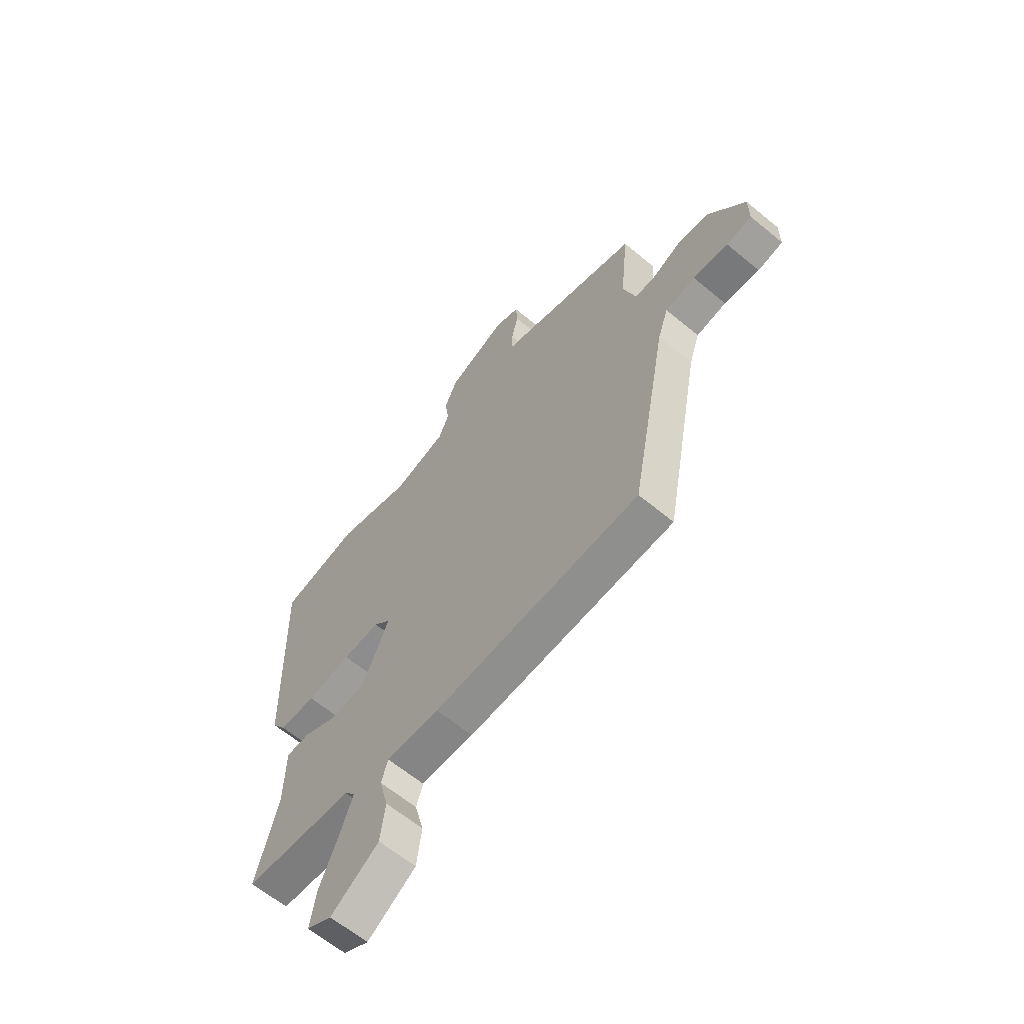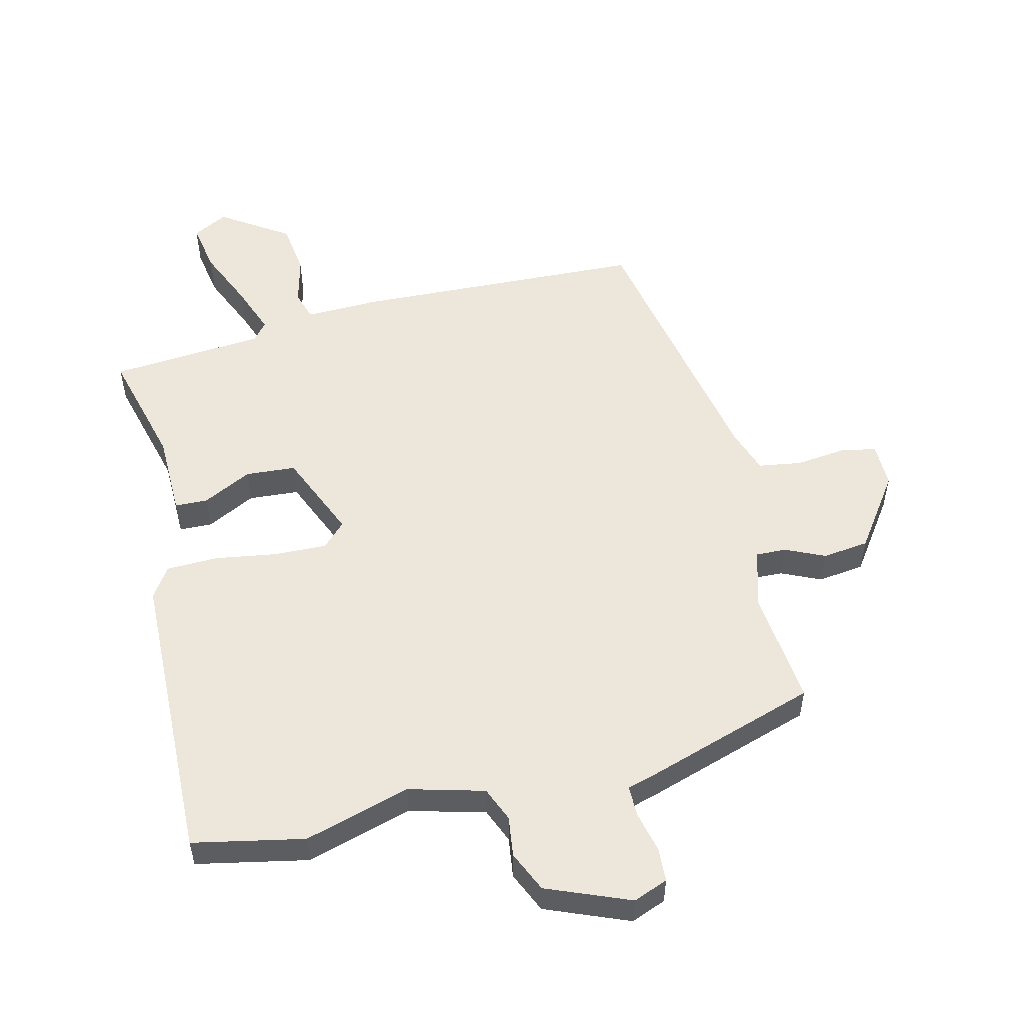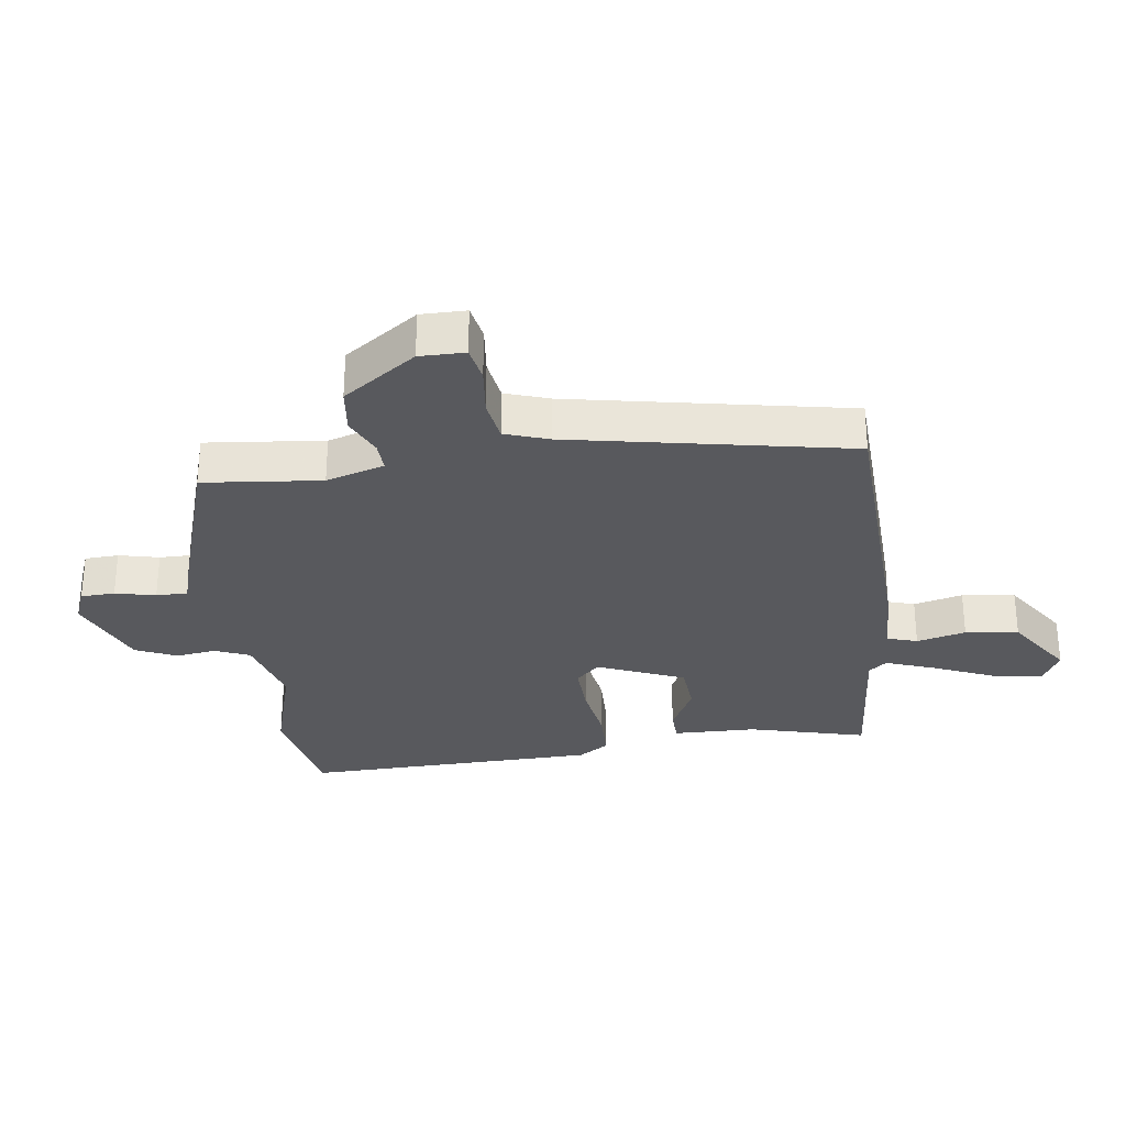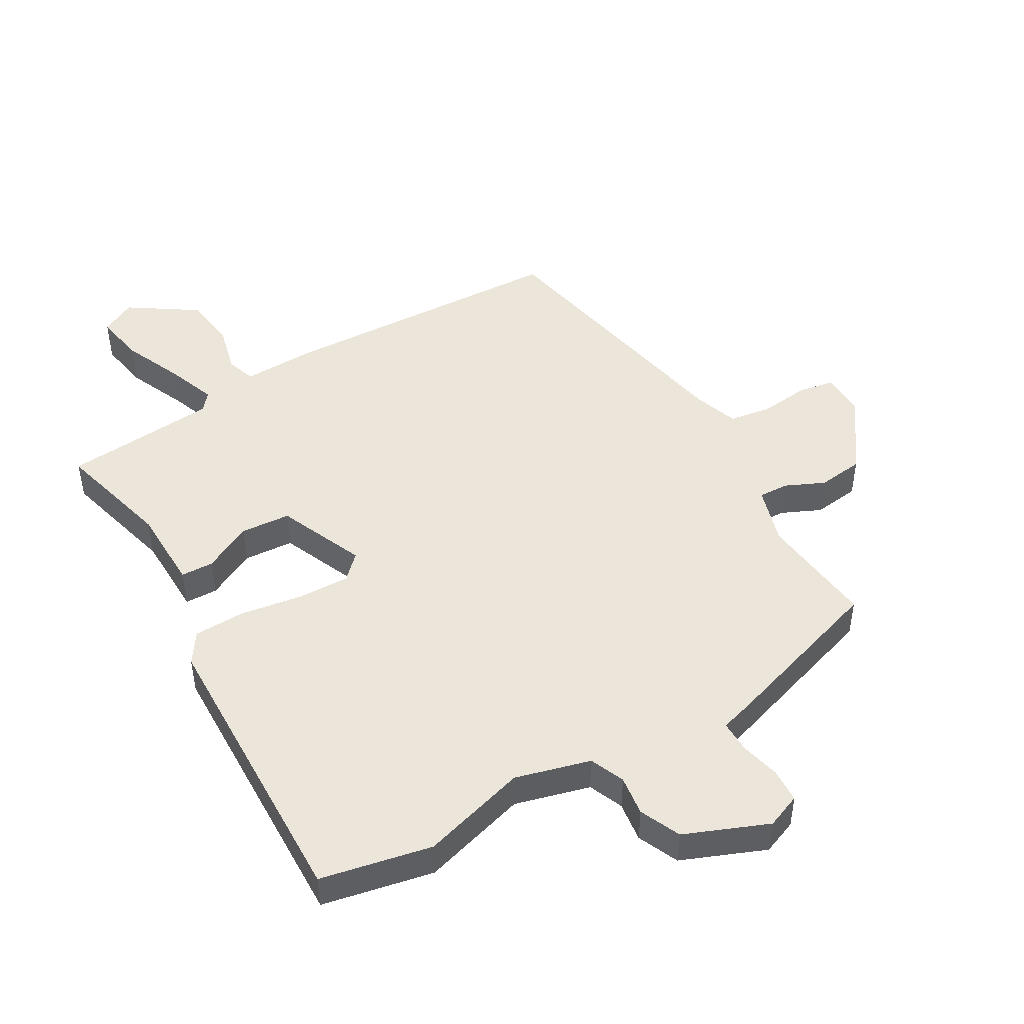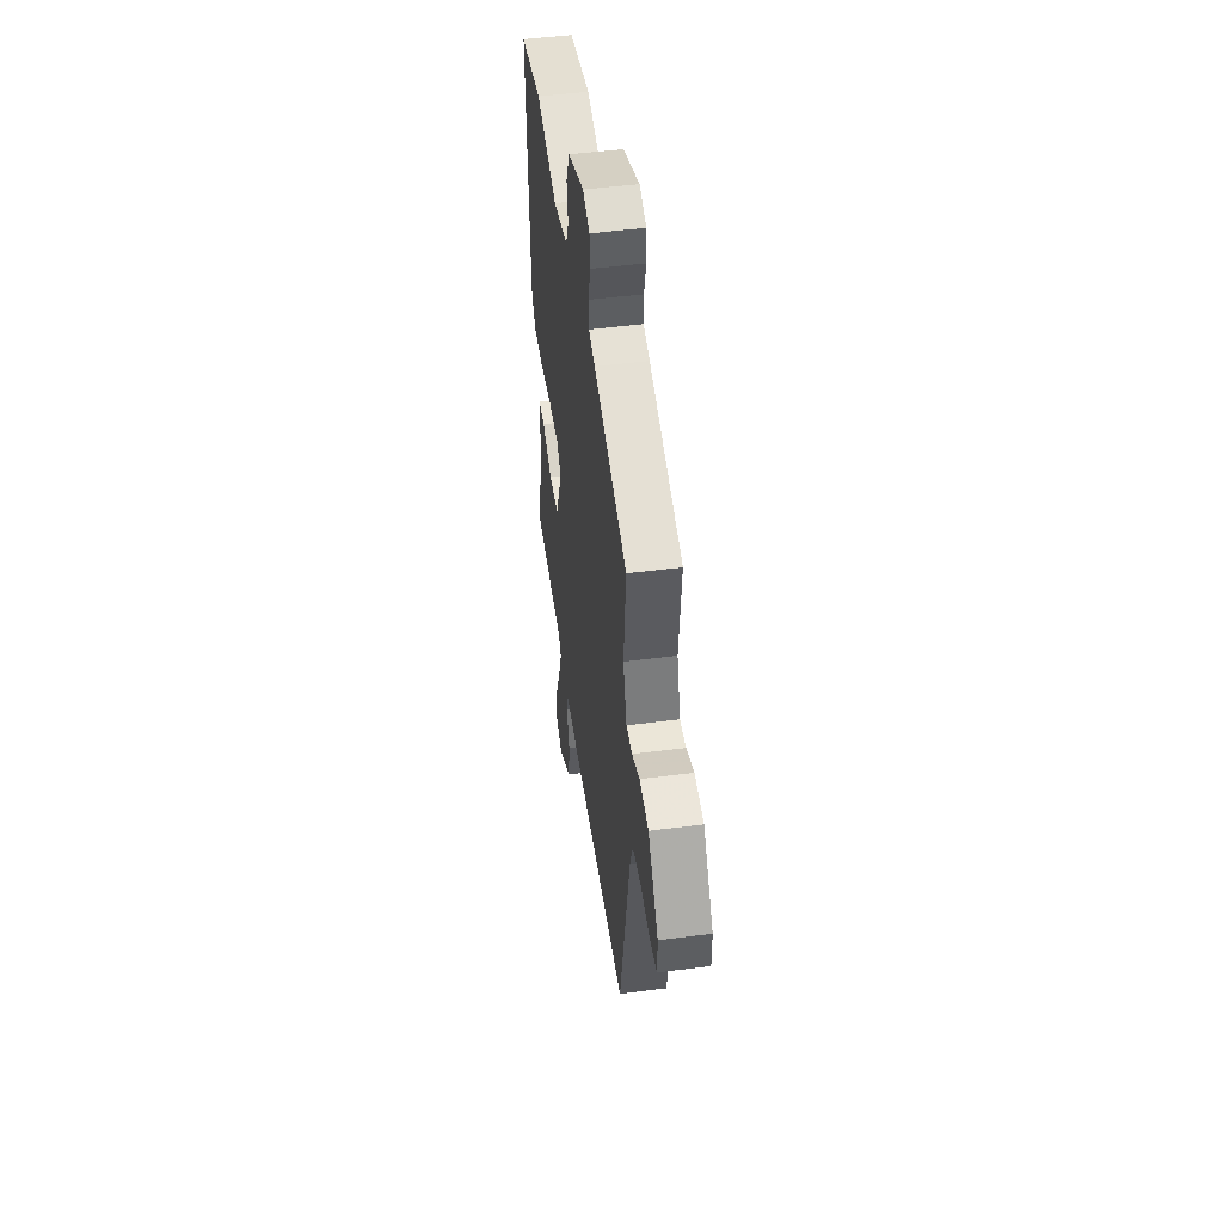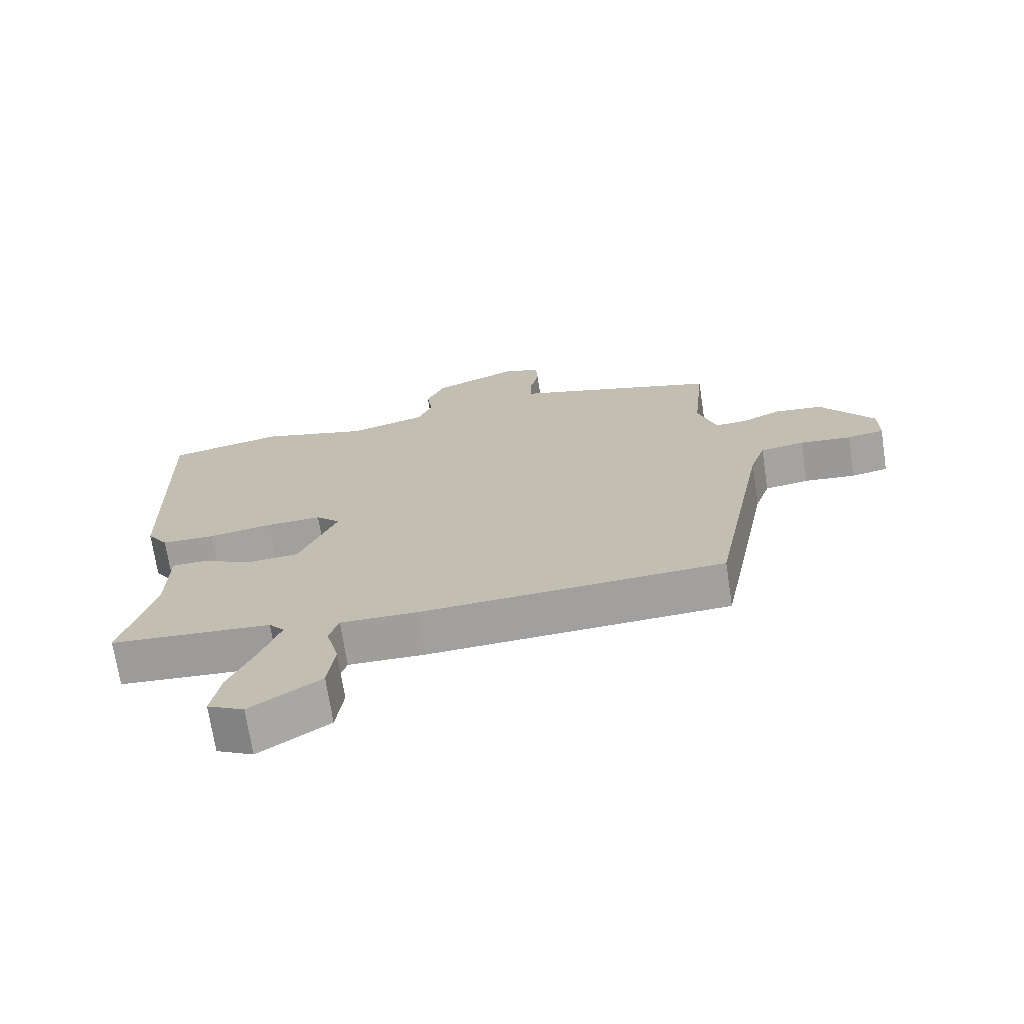
<metadata>
{"format":"obj","ext":"obj","renderer":"f3d","projection":"perspective","resolution":1024,"background":"white","views":[{"elev":-63.0,"azim":50.0,"up":"+Z"},{"elev":53.3,"azim":-13.9,"up":"+Y"},{"elev":-29.8,"azim":97.5,"up":"+Y"},{"elev":47.1,"azim":-30.4,"up":"+Y"},{"elev":49.1,"azim":81.8,"up":"+Z"},{"elev":-71.2,"azim":8.7,"up":"+Z"}]}
</metadata>
<code>
v 0.45 0.07 -0.525
v -0.021 0.07 -0.546
v -0.141 0.07 -0.543
v -0.156 0.07 -0.591
v -0.136 0.07 -0.67
v -0.147 0.07 -0.756
v -0.256 0.07 -0.829
v -0.313 0.07 -0.799
v -0.299 0.07 -0.717
v -0.257 0.07 -0.619
v -0.228 0.07 -0.539
v -0.252 0.07 -0.51
v -0.502 0.07 -0.49
v -0.453 0.07 -0.3
v -0.451 0.07 -0.165
v -0.398 0.07 -0.163
v -0.319 0.07 -0.203
v -0.238 0.07 -0.197
v -0.179 0.07 -0.056
v -0.217 0.07 -0.018
v -0.302 0.07 -0.021
v -0.402 0.07 -0.037
v -0.485 0.07 -0.035
v -0.518 0.07 0.014
v -0.532 0.07 0.493
v -0.353 0.07 0.53
v -0.182 0.07 0.481
v -0.061 0.07 0.514
v -0.038 0.07 0.57
v -0.047 0.07 0.635
v -0.018 0.07 0.701
v 0.116 0.07 0.756
v 0.172 0.07 0.734
v 0.175 0.07 0.679
v 0.16 0.07 0.614
v 0.16 0.07 0.563
v 0.212 0.07 0.548
v 0.486 0.07 0.461
v 0.467 0.07 0.271
v 0.496 0.07 0.177
v 0.545 0.07 0.179
v 0.608 0.07 0.208
v 0.683 0.07 0.199
v 0.767 0.07 0.081
v 0.767 0.07 0.008
v 0.709 0.07 -0.003
v 0.628 0.07 0.006
v 0.559 0.07 -0.005
v 0.535 0.07 -0.076
v 0.45 0 -0.525
v -0.021 0 -0.546
v -0.141 0 -0.543
v -0.156 0 -0.591
v -0.136 0 -0.67
v -0.147 0 -0.756
v -0.256 0 -0.829
v -0.313 0 -0.799
v -0.299 0 -0.717
v -0.257 0 -0.619
v -0.228 0 -0.539
v -0.252 0 -0.51
v -0.502 0 -0.49
v -0.453 0 -0.3
v -0.451 0 -0.165
v -0.398 0 -0.163
v -0.319 0 -0.203
v -0.238 0 -0.197
v -0.179 0 -0.056
v -0.217 0 -0.018
v -0.302 0 -0.021
v -0.402 0 -0.037
v -0.485 0 -0.035
v -0.518 0 0.014
v -0.532 0 0.493
v -0.353 0 0.53
v -0.182 0 0.481
v -0.061 0 0.514
v -0.038 0 0.57
v -0.047 0 0.635
v -0.018 0 0.701
v 0.116 0 0.756
v 0.172 0 0.734
v 0.175 0 0.679
v 0.16 0 0.614
v 0.16 0 0.563
v 0.212 0 0.548
v 0.486 0 0.461
v 0.467 0 0.271
v 0.496 0 0.177
v 0.545 0 0.179
v 0.608 0 0.208
v 0.683 0 0.199
v 0.767 0 0.081
v 0.767 0 0.008
v 0.709 0 -0.003
v 0.628 0 0.006
v 0.559 0 -0.005
v 0.535 0 -0.076
f 44 45 46 47
f 44 47 48
f 41 42 43 44
f 40 41 44 48
f 36 37 38 39
f 36 39 40
f 32 33 34 35
f 32 35 36
f 29 30 31 32
f 28 29 32 36
f 27 28 36 40
f 21 22 23 24
f 20 21 24 25
f 19 20 25 26
f 14 15 16 17
f 12 13 14 17
f 11 12 17 18
f 7 8 9 10
f 7 10 11
f 4 5 6 7
f 3 4 7 11
f 49 1 2 3
f 19 26 27 40
f 19 40 48 49
f 18 19 49
f 3 11 18 49
f 96 95 94 93
f 97 96 93
f 93 92 91 90
f 97 93 90 89
f 88 87 86 85
f 89 88 85
f 84 83 82 81
f 85 84 81
f 81 80 79 78
f 85 81 78 77
f 89 85 77 76
f 73 72 71 70
f 74 73 70 69
f 75 74 69 68
f 66 65 64 63
f 66 63 62 61
f 67 66 61 60
f 59 58 57 56
f 60 59 56
f 56 55 54 53
f 60 56 53 52
f 52 51 50 98
f 89 76 75 68
f 98 97 89 68
f 98 68 67
f 98 67 60 52
f 1 50 51 2
f 2 51 52 3
f 3 52 53 4
f 4 53 54 5
f 5 54 55 6
f 6 55 56 7
f 7 56 57 8
f 8 57 58 9
f 9 58 59 10
f 10 59 60 11
f 11 60 61 12
f 12 61 62 13
f 13 62 63 14
f 14 63 64 15
f 15 64 65 16
f 16 65 66 17
f 17 66 67 18
f 18 67 68 19
f 19 68 69 20
f 20 69 70 21
f 21 70 71 22
f 22 71 72 23
f 23 72 73 24
f 24 73 74 25
f 25 74 75 26
f 26 75 76 27
f 27 76 77 28
f 28 77 78 29
f 29 78 79 30
f 30 79 80 31
f 31 80 81 32
f 32 81 82 33
f 33 82 83 34
f 34 83 84 35
f 35 84 85 36
f 36 85 86 37
f 37 86 87 38
f 38 87 88 39
f 39 88 89 40
f 40 89 90 41
f 41 90 91 42
f 42 91 92 43
f 43 92 93 44
f 44 93 94 45
f 45 94 95 46
f 46 95 96 47
f 47 96 97 48
f 48 97 98 49
f 49 98 50 1

</code>
